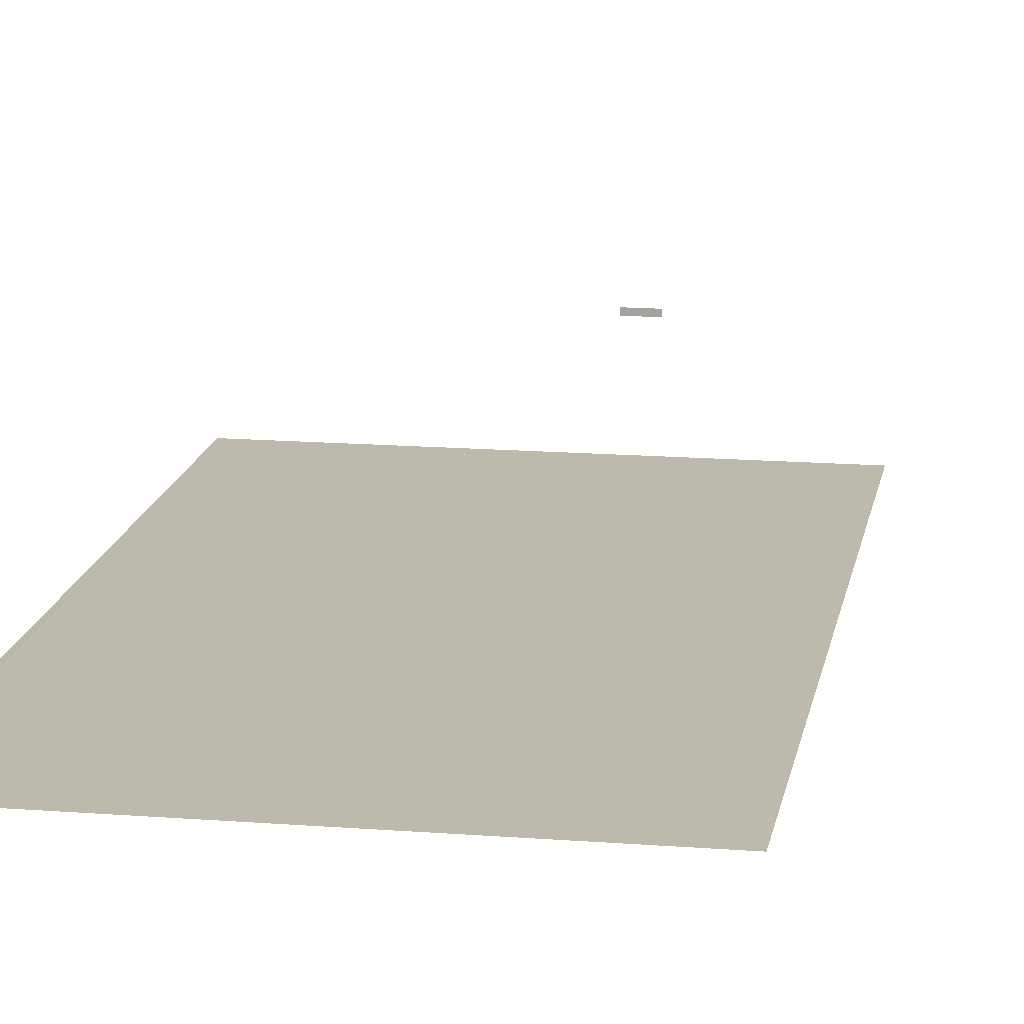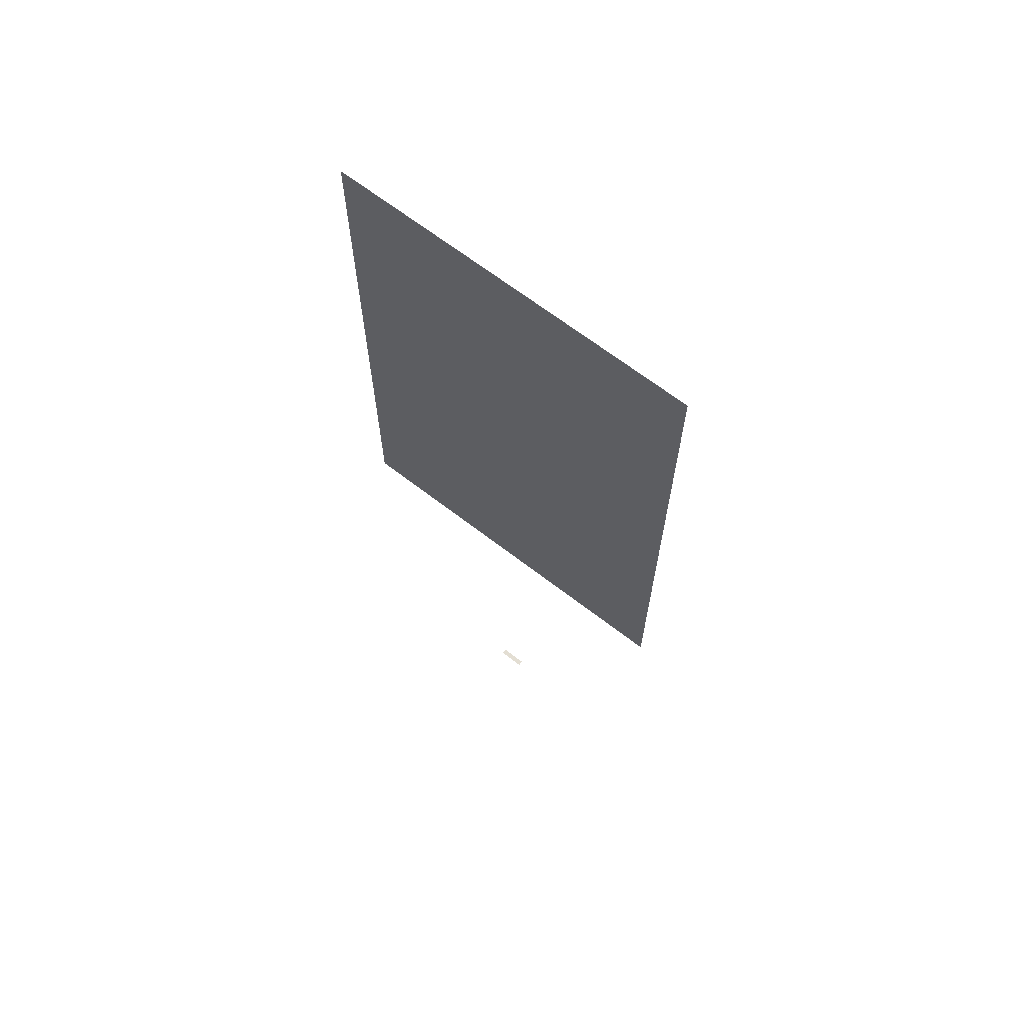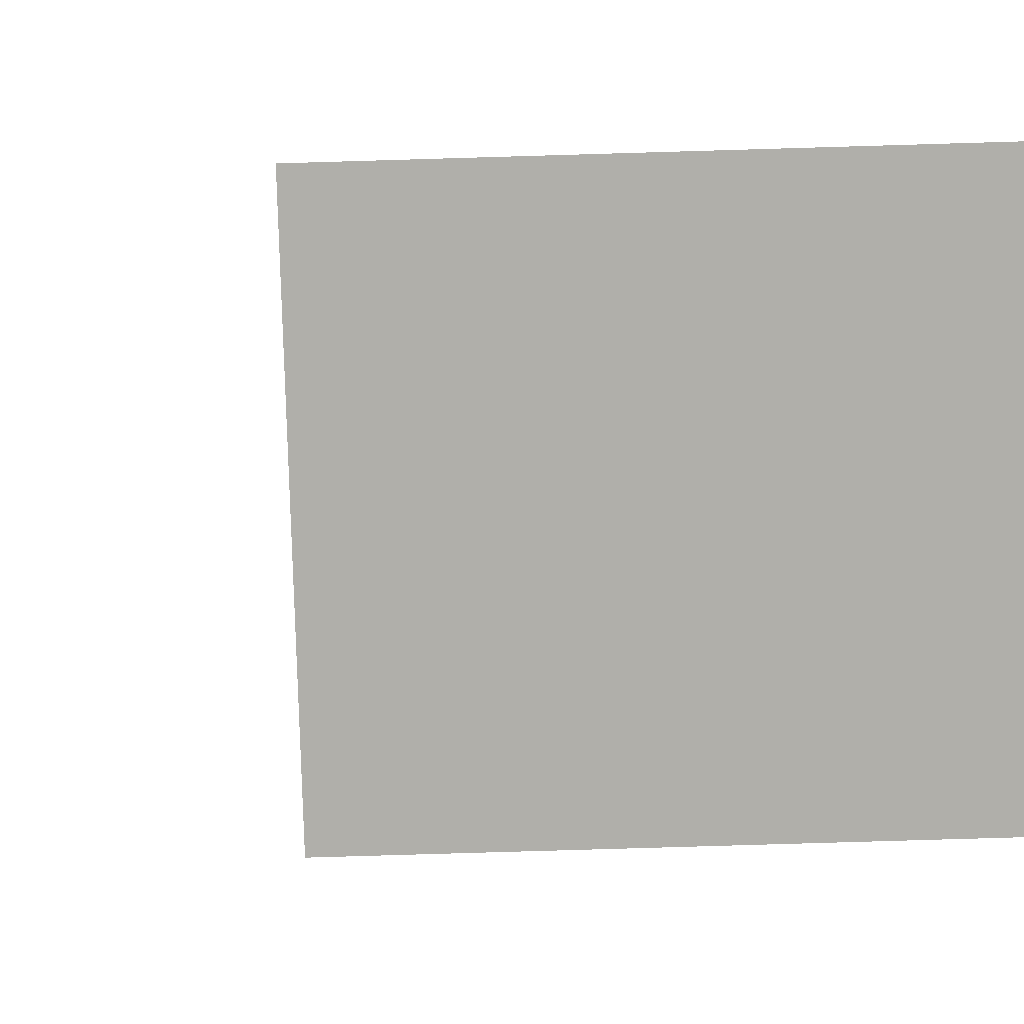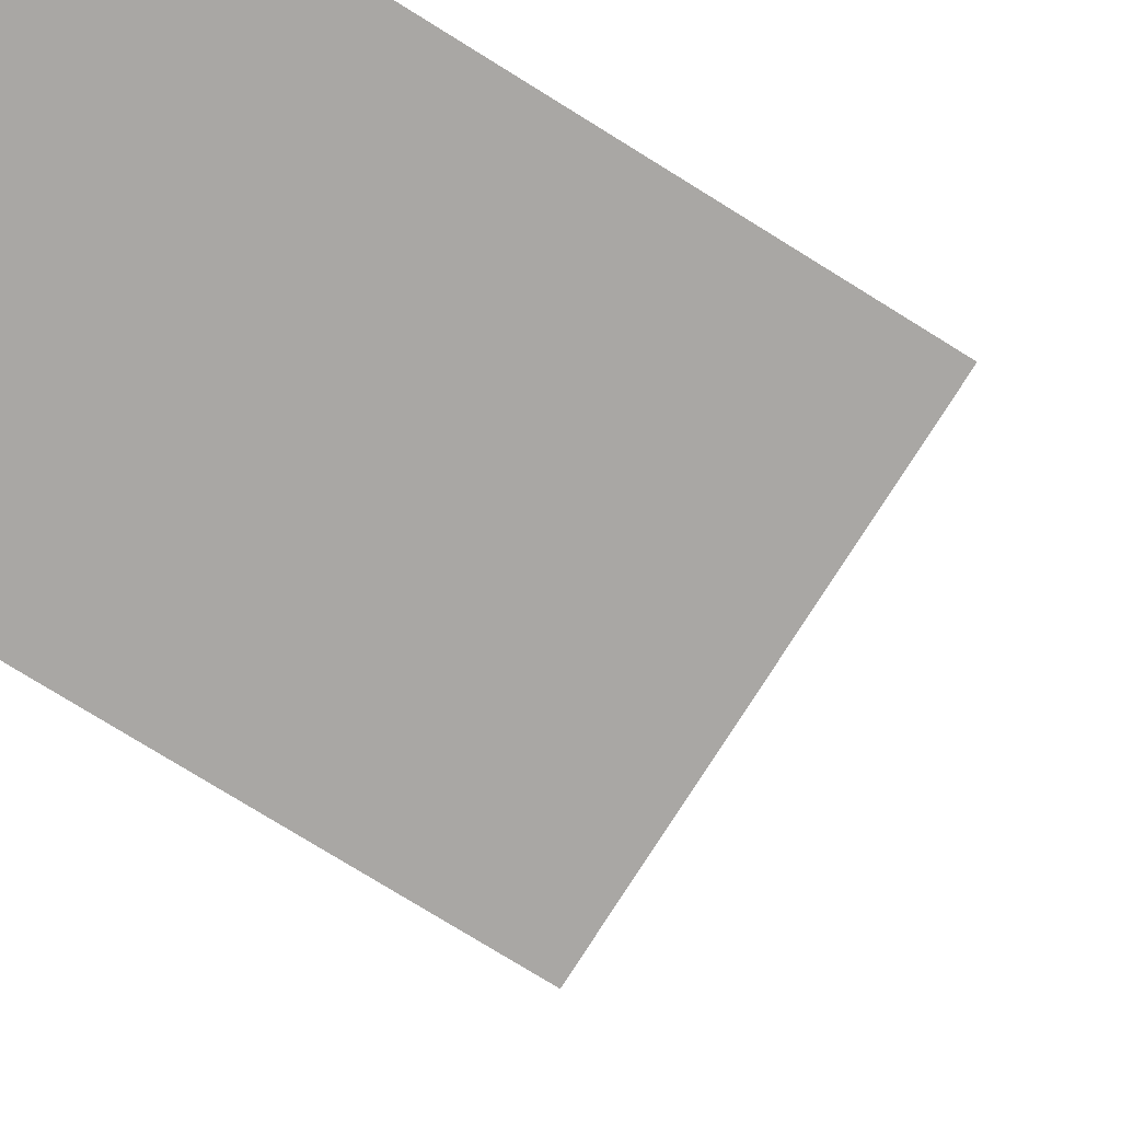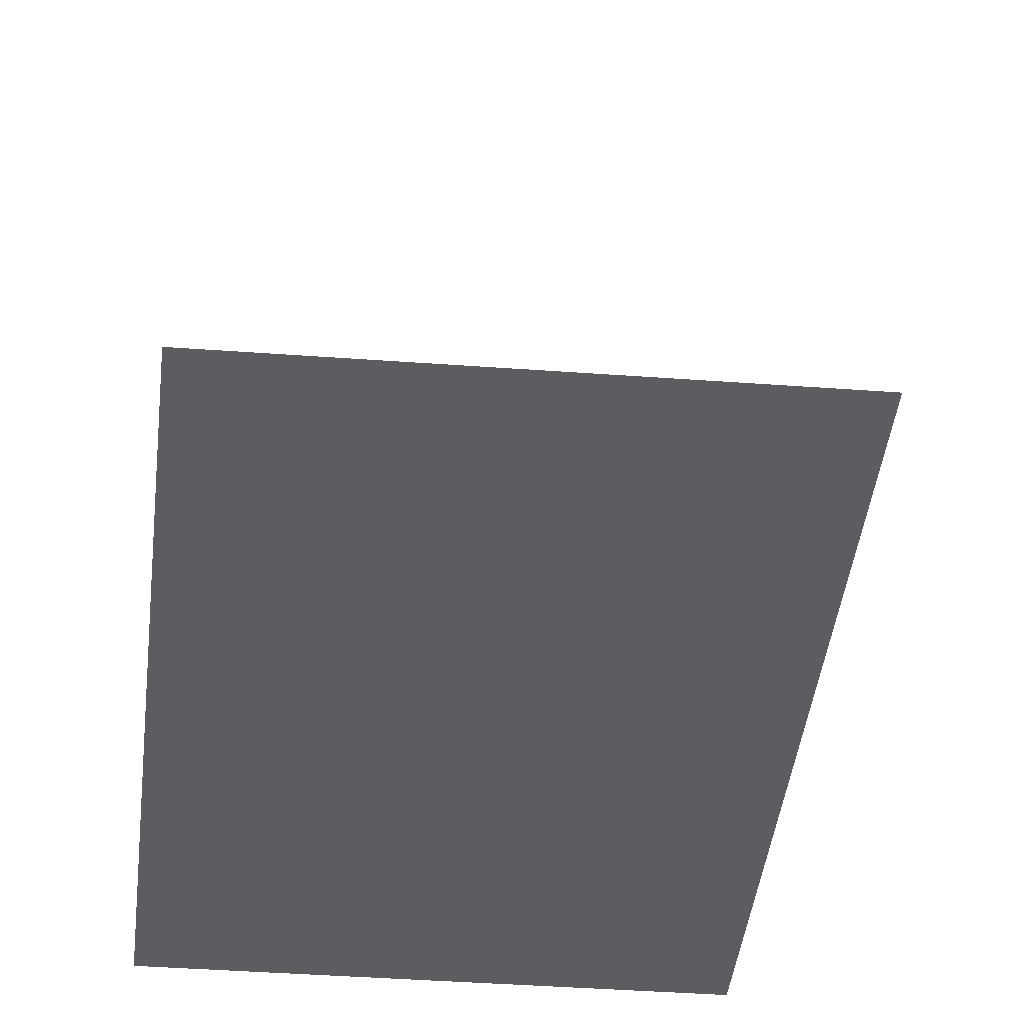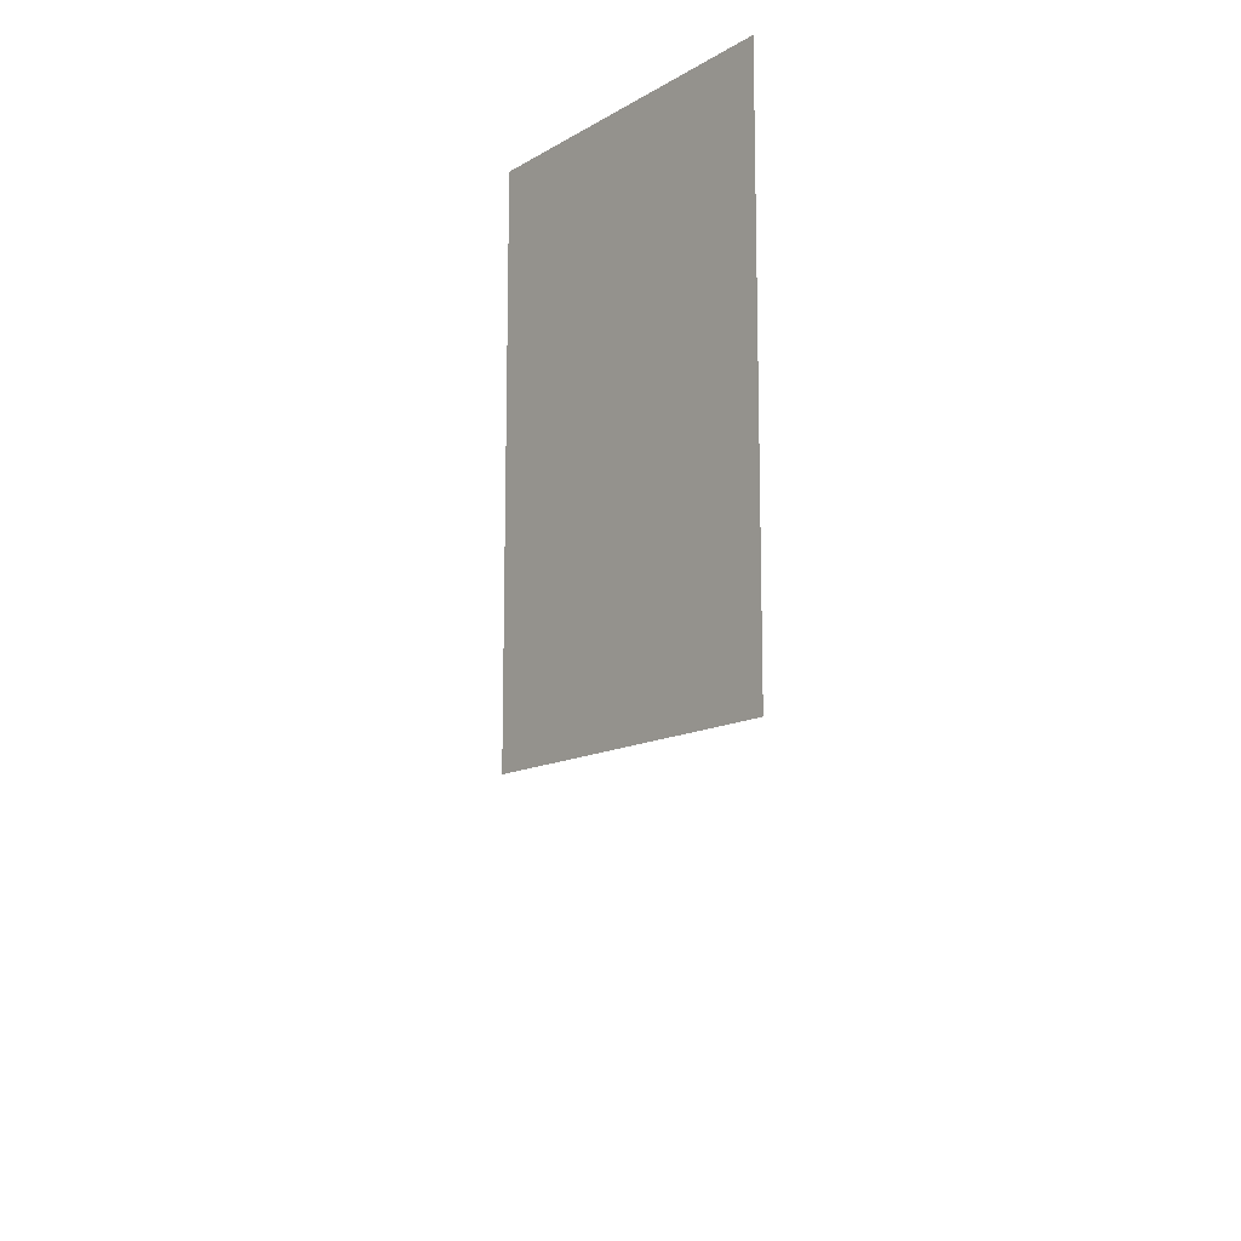
<metadata>
{"format":"obj","ext":"obj","renderer":"f3d","projection":"perspective","resolution":1024,"background":"white","views":[{"elev":15.1,"azim":-170.5,"up":"+Z"},{"elev":67.2,"azim":37.7,"up":"+Y"},{"elev":-78.0,"azim":91.7,"up":"+Z"},{"elev":-74.8,"azim":-122.0,"up":"+Z"},{"elev":-36.2,"azim":-5.7,"up":"+Z"},{"elev":-13.3,"azim":-128.5,"up":"+Y"}]}
</metadata>
<code>
v -0.5 -8 0.2007
v 0.5 -8 0.2007
v -0.5 -8 0
v 0.5 -8 0
v -6.702 28.28 0.2548
v 6.702 28.28 0.2548
v -6.702 5.959 0.2548
v 6.702 5.959 0.2548
g pPlane5
f 1 2 4 3
f 5 7 8 6

</code>
